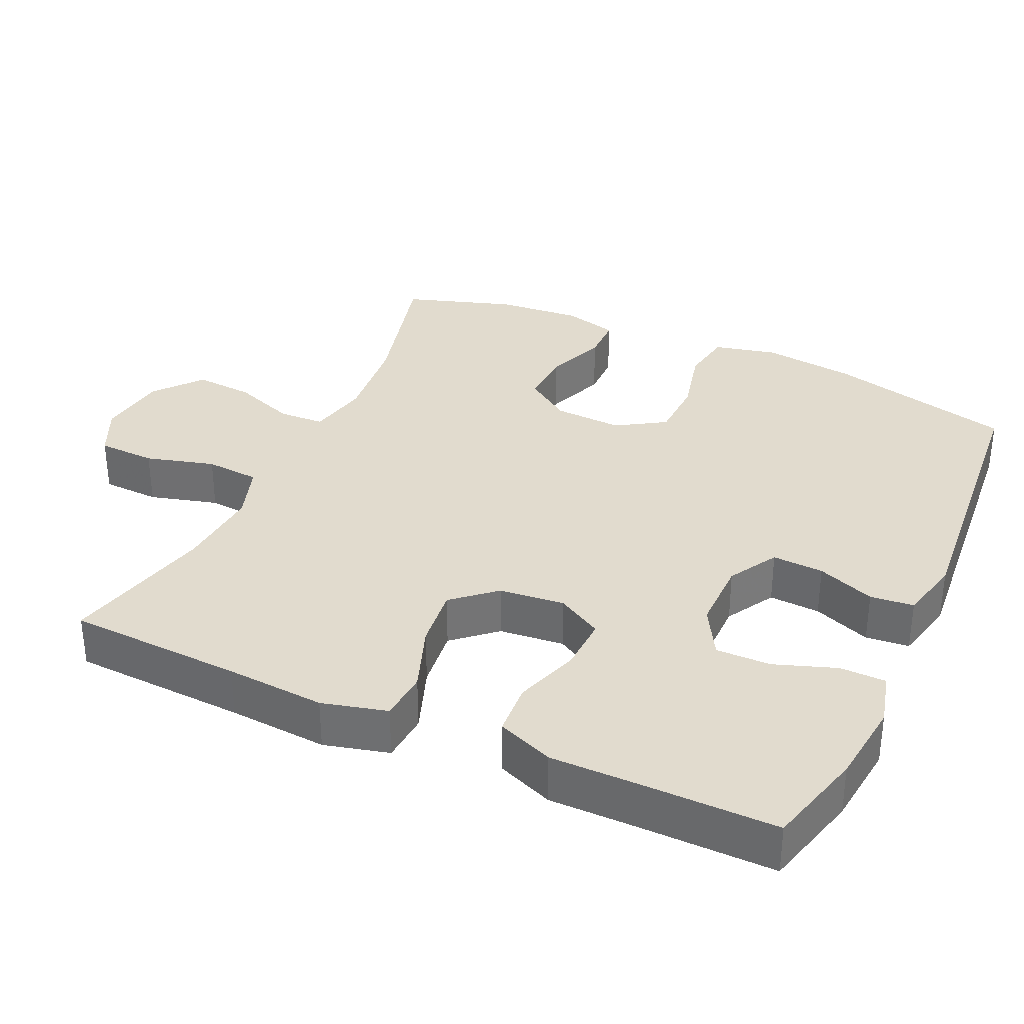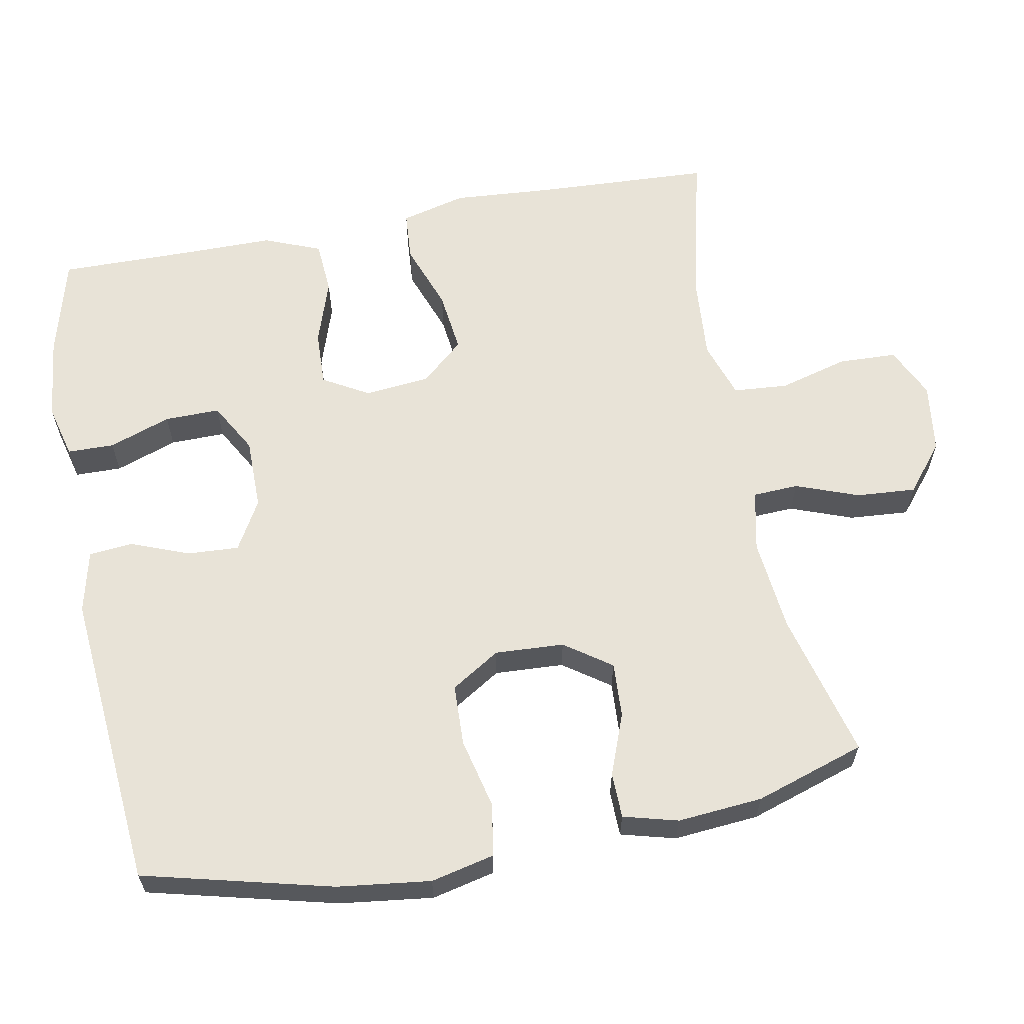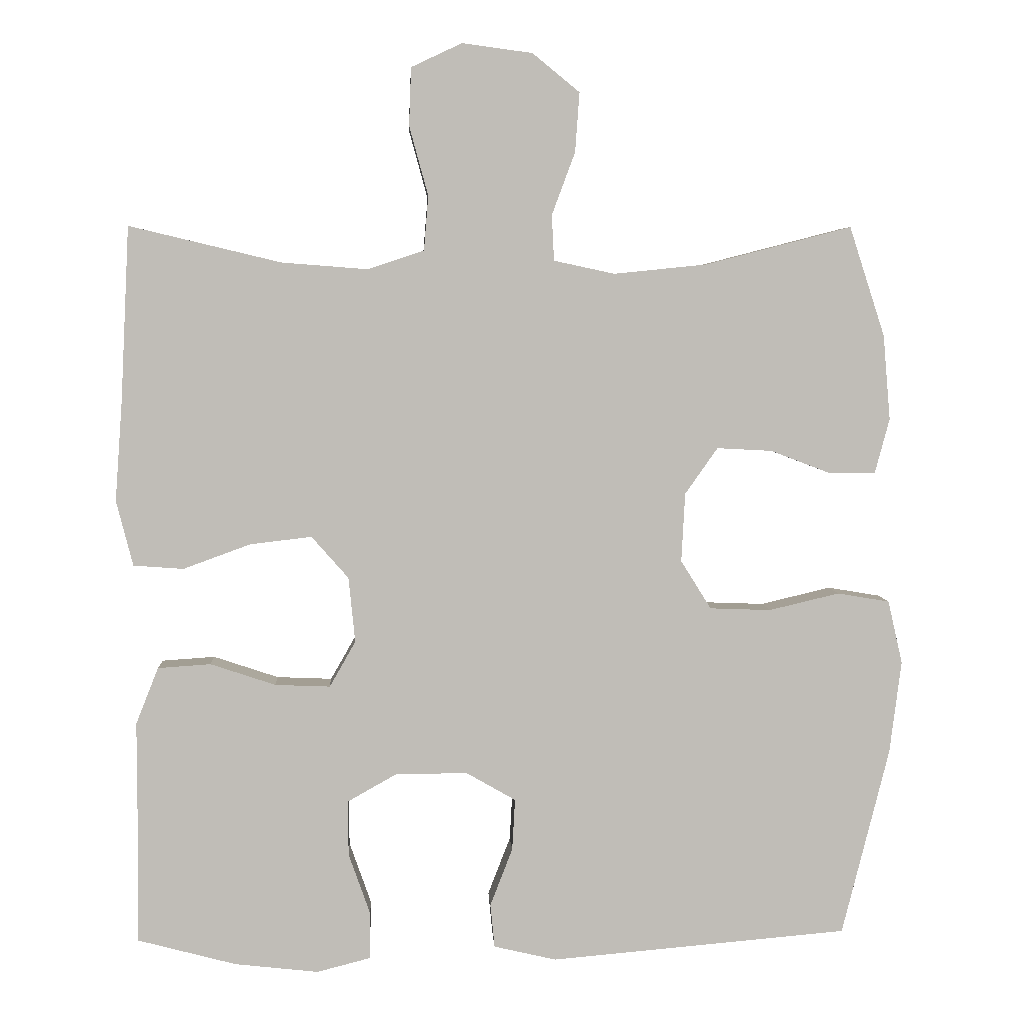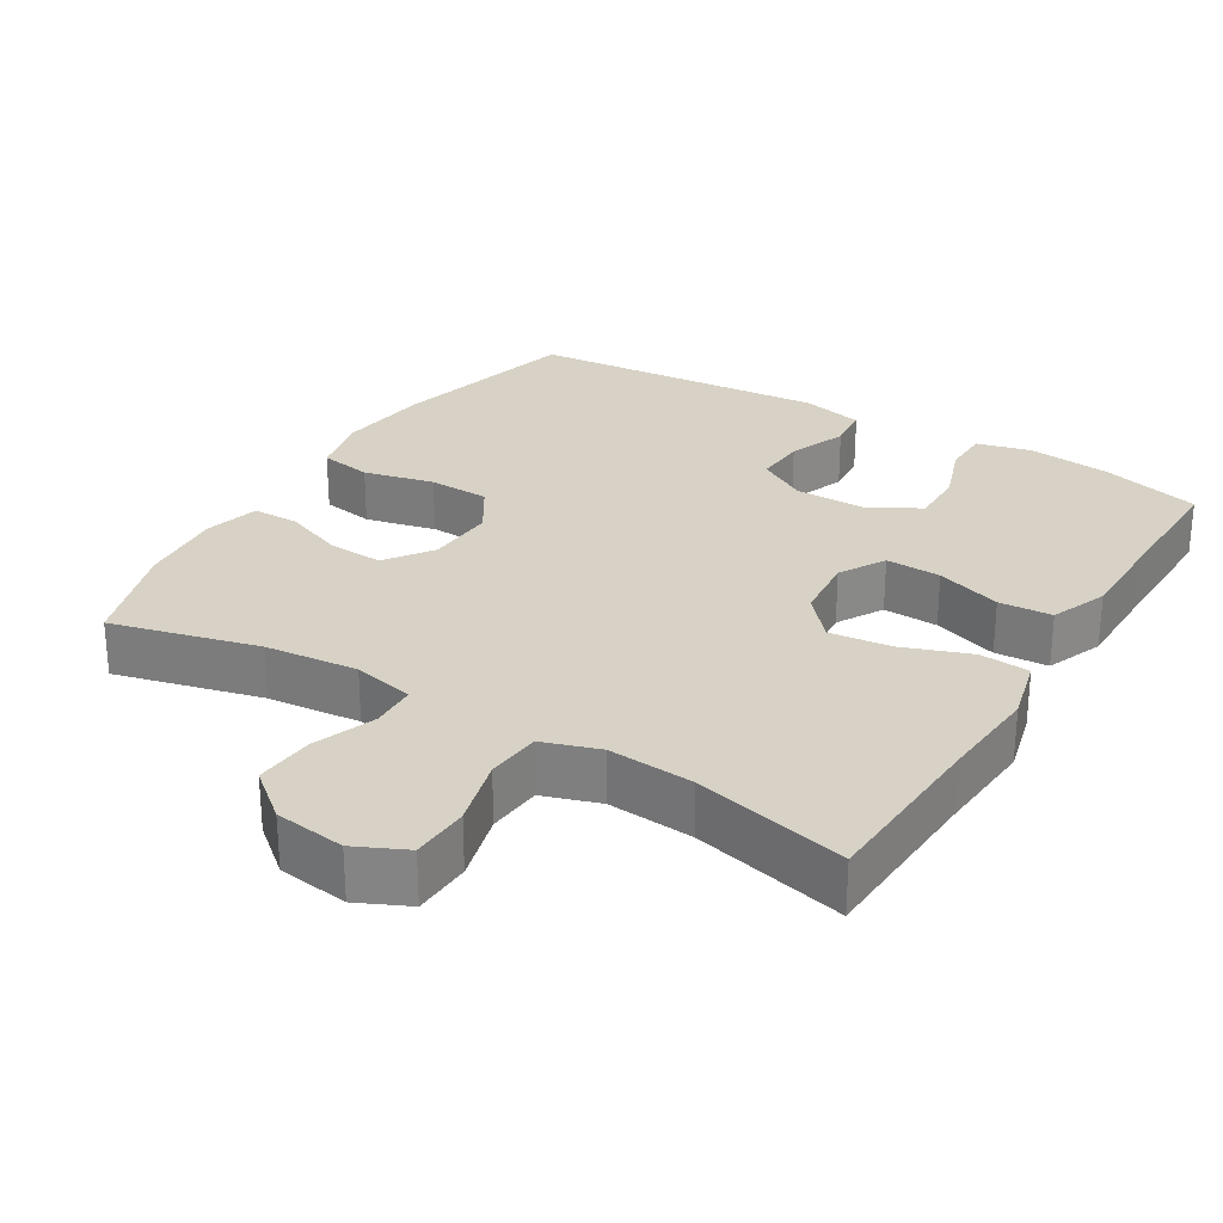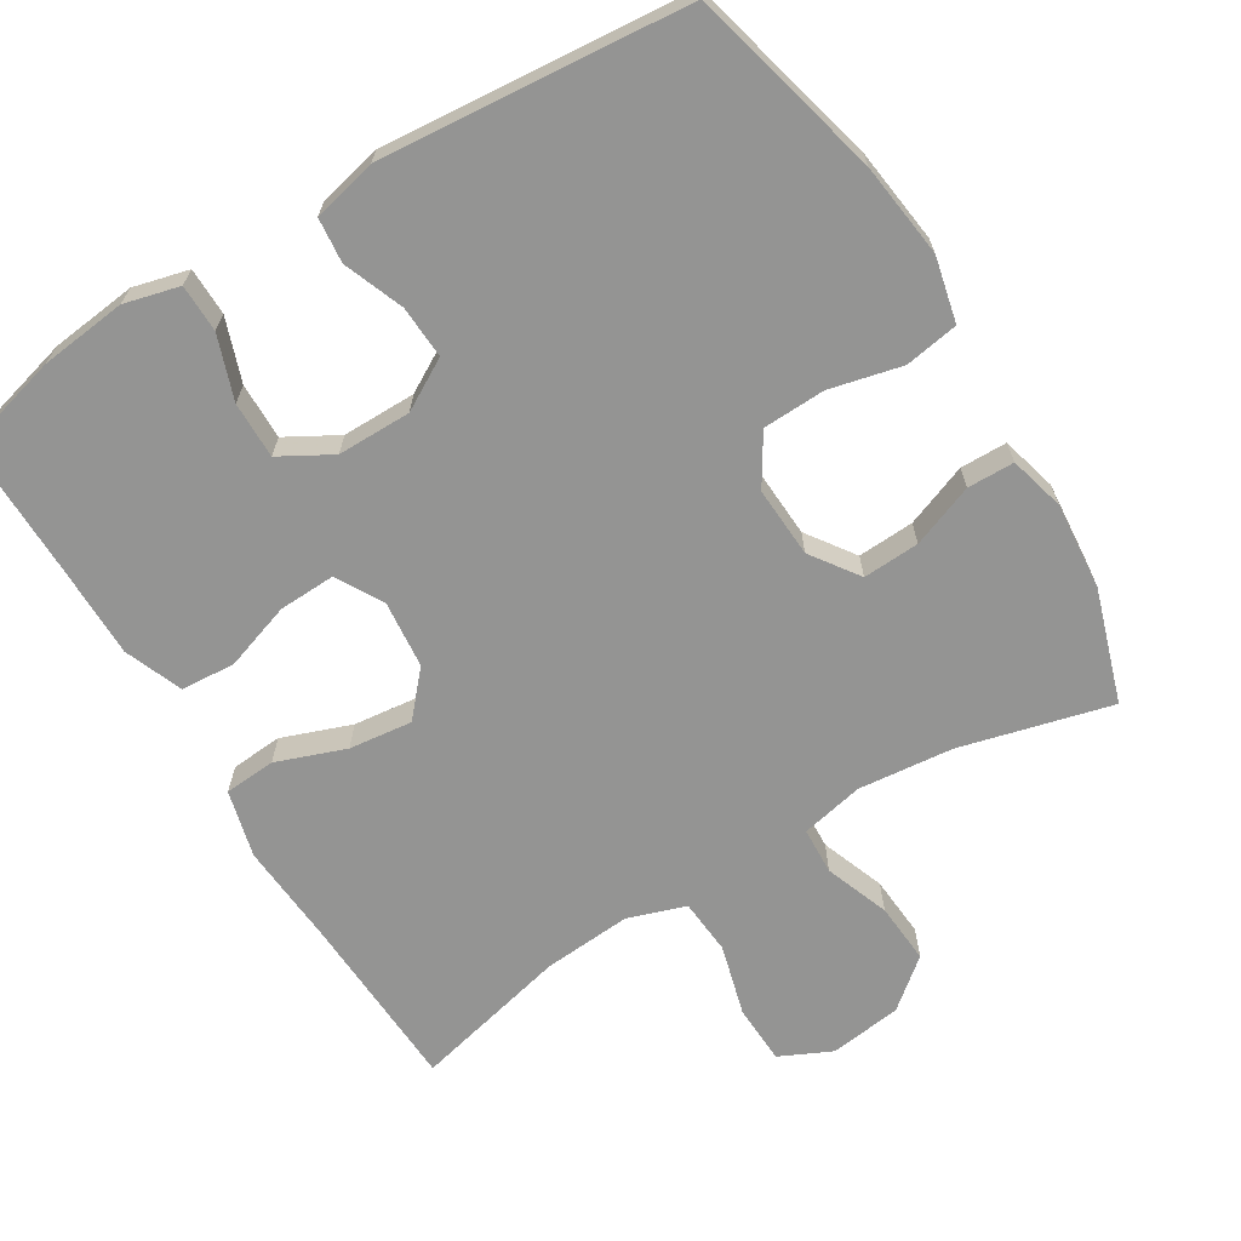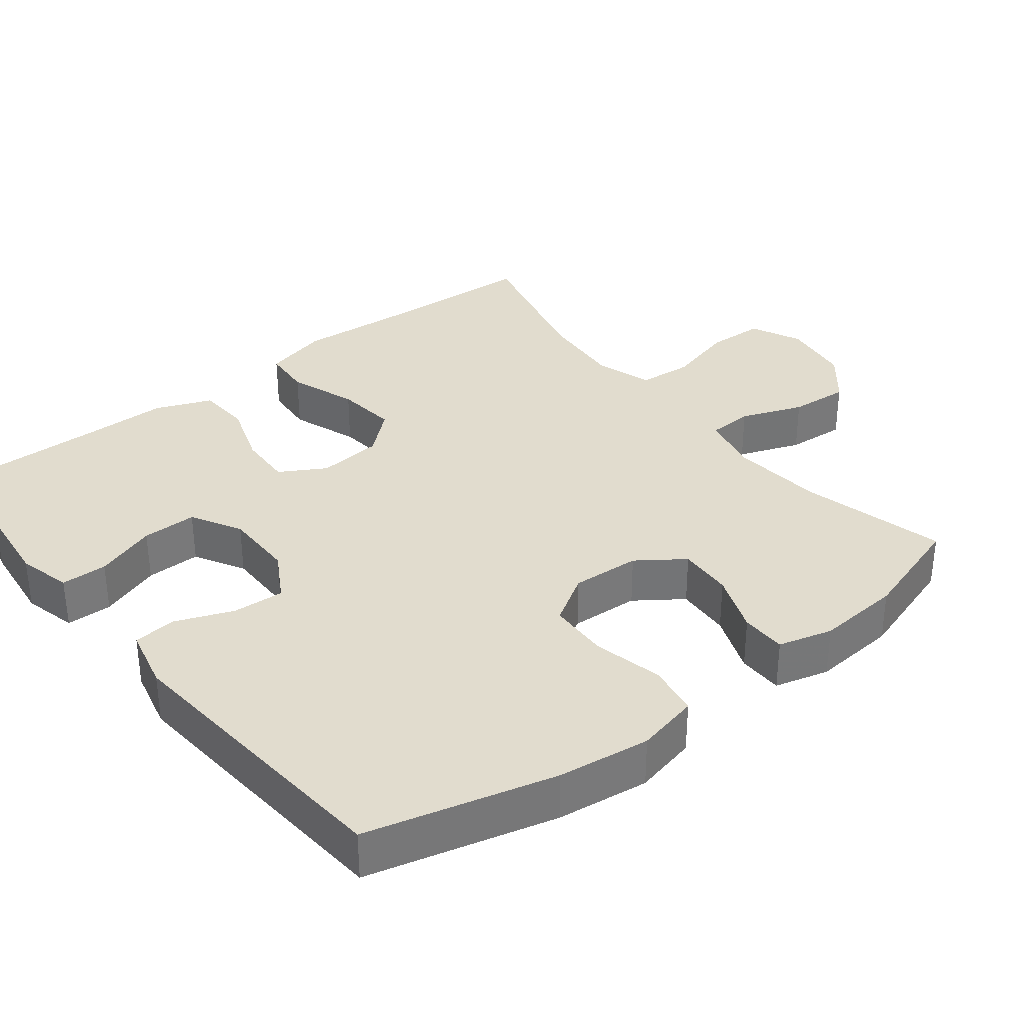
<metadata>
{"format":"obj","ext":"obj","renderer":"f3d","projection":"perspective","resolution":1024,"background":"white","views":[{"elev":33.9,"azim":114.6,"up":"+Y"},{"elev":61.7,"azim":-100.7,"up":"+Y"},{"elev":4.9,"azim":177.1,"up":"+Z"},{"elev":27.6,"azim":31.4,"up":"+Y"},{"elev":-67.0,"azim":-148.6,"up":"+Y"},{"elev":34.1,"azim":-127.9,"up":"+Y"}]}
</metadata>
<code>
v -0.5 0.07 0.5
v -0.298 0.07 0.448
v -0.17 0.07 0.435
v -0.086 0.07 0.453
v -0.083 0.07 0.516
v -0.115 0.07 0.602
v -0.121 0.07 0.684
v -0.056 0.07 0.737
v 0.041 0.07 0.75
v 0.111 0.07 0.717
v 0.114 0.07 0.637
v 0.088 0.07 0.542
v 0.094 0.07 0.467
v 0.172 0.07 0.441
v 0.29 0.07 0.45
v 0.5 0.07 0.5
v 0.512 0.07 0.258
v 0.522 0.07 0.121
v 0.499 0.07 0.031
v 0.43 0.07 0.026
v 0.337 0.07 0.06
v 0.252 0.07 0.07
v 0.201 0.07 0.012
v 0.192 0.07 -0.078
v 0.228 0.07 -0.141
v 0.304 0.07 -0.138
v 0.394 0.07 -0.108
v 0.467 0.07 -0.113
v 0.498 0.07 -0.191
v 0.498 0.07 -0.312
v 0.5 0.07 -0.5
v 0.364 0.07 -0.536
v 0.248 0.07 -0.549
v 0.174 0.07 -0.53
v 0.173 0.07 -0.466
v 0.203 0.07 -0.381
v 0.204 0.07 -0.305
v 0.135 0.07 -0.266
v 0.036 0.07 -0.266
v -0.032 0.07 -0.305
v -0.028 0.07 -0.376
v 0.003 0.07 -0.456
v -0.003 0.07 -0.516
v -0.089 0.07 -0.536
v -0.5 0.07 -0.5
v -0.565 0.07 -0.241
v -0.581 0.07 -0.113
v -0.561 0.07 -0.026
v -0.489 0.07 -0.014
v -0.392 0.07 -0.037
v -0.308 0.07 -0.034
v -0.266 0.07 0.033
v -0.271 0.07 0.128
v -0.316 0.07 0.192
v -0.392 0.07 0.188
v -0.476 0.07 0.156
v -0.539 0.07 0.157
v -0.559 0.07 0.232
v -0.549 0.07 0.349
v -0.5 0 0.5
v -0.298 0 0.448
v -0.17 0 0.435
v -0.086 0 0.453
v -0.083 0 0.516
v -0.115 0 0.602
v -0.121 0 0.684
v -0.056 0 0.737
v 0.041 0 0.75
v 0.111 0 0.717
v 0.114 0 0.637
v 0.088 0 0.542
v 0.094 0 0.467
v 0.172 0 0.441
v 0.29 0 0.45
v 0.5 0 0.5
v 0.512 0 0.258
v 0.522 0 0.121
v 0.499 0 0.031
v 0.43 0 0.026
v 0.337 0 0.06
v 0.252 0 0.07
v 0.201 0 0.012
v 0.192 0 -0.078
v 0.228 0 -0.141
v 0.304 0 -0.138
v 0.394 0 -0.108
v 0.467 0 -0.113
v 0.498 0 -0.191
v 0.498 0 -0.312
v 0.5 0 -0.5
v 0.364 0 -0.536
v 0.248 0 -0.549
v 0.174 0 -0.53
v 0.173 0 -0.466
v 0.203 0 -0.381
v 0.204 0 -0.305
v 0.135 0 -0.266
v 0.036 0 -0.266
v -0.032 0 -0.305
v -0.028 0 -0.376
v 0.003 0 -0.456
v -0.003 0 -0.516
v -0.089 0 -0.536
v -0.5 0 -0.5
v -0.565 0 -0.241
v -0.581 0 -0.113
v -0.561 0 -0.026
v -0.489 0 -0.014
v -0.392 0 -0.037
v -0.308 0 -0.034
v -0.266 0 0.033
v -0.271 0 0.128
v -0.316 0 0.192
v -0.392 0 0.188
v -0.476 0 0.156
v -0.539 0 0.157
v -0.559 0 0.232
v -0.549 0 0.349
f 59 1 2
f 58 59 2
f 57 58 2
f 56 57 2
f 55 56 2
f 54 55 2 3
f 53 54 3 4
f 52 53 4
f 48 49 50
f 47 48 50
f 46 47 50
f 45 46 50
f 44 45 50
f 43 44 50
f 42 43 50
f 41 42 50
f 40 41 50 51
f 39 40 51 52
f 34 35 36
f 33 34 36
f 32 33 36
f 31 32 36
f 30 31 36
f 30 36 37
f 29 30 37
f 28 29 37
f 27 28 37
f 26 27 37
f 25 26 37 38
f 19 20 21
f 18 19 21
f 17 18 21
f 17 21 22
f 16 17 22
f 15 16 22
f 14 15 22 23
f 10 11 12
f 9 10 12
f 8 9 12
f 7 8 12
f 6 7 12
f 5 6 12
f 4 5 12 13
f 14 23 24
f 13 14 24
f 4 13 24
f 52 4 24
f 38 39 52
f 25 38 52
f 24 25 52
f 61 60 118
f 61 118 117
f 61 117 116
f 61 116 115
f 61 115 114
f 62 61 114 113
f 63 62 113 112
f 63 112 111
f 109 108 107
f 109 107 106
f 109 106 105
f 109 105 104
f 109 104 103
f 109 103 102
f 109 102 101
f 109 101 100
f 110 109 100 99
f 111 110 99 98
f 95 94 93
f 95 93 92
f 95 92 91
f 95 91 90
f 95 90 89
f 96 95 89
f 96 89 88
f 96 88 87
f 96 87 86
f 96 86 85
f 97 96 85 84
f 80 79 78
f 80 78 77
f 80 77 76
f 81 80 76
f 81 76 75
f 81 75 74
f 82 81 74 73
f 71 70 69
f 71 69 68
f 71 68 67
f 71 67 66
f 71 66 65
f 71 65 64
f 72 71 64 63
f 83 82 73
f 83 73 72
f 83 72 63
f 83 63 111
f 111 98 97
f 111 97 84
f 111 84 83
f 1 60 61 2
f 2 61 62 3
f 3 62 63 4
f 4 63 64 5
f 5 64 65 6
f 6 65 66 7
f 7 66 67 8
f 8 67 68 9
f 9 68 69 10
f 10 69 70 11
f 11 70 71 12
f 12 71 72 13
f 13 72 73 14
f 14 73 74 15
f 15 74 75 16
f 16 75 76 17
f 17 76 77 18
f 18 77 78 19
f 19 78 79 20
f 20 79 80 21
f 21 80 81 22
f 22 81 82 23
f 23 82 83 24
f 24 83 84 25
f 25 84 85 26
f 26 85 86 27
f 27 86 87 28
f 28 87 88 29
f 29 88 89 30
f 30 89 90 31
f 31 90 91 32
f 32 91 92 33
f 33 92 93 34
f 34 93 94 35
f 35 94 95 36
f 36 95 96 37
f 37 96 97 38
f 38 97 98 39
f 39 98 99 40
f 40 99 100 41
f 41 100 101 42
f 42 101 102 43
f 43 102 103 44
f 44 103 104 45
f 45 104 105 46
f 46 105 106 47
f 47 106 107 48
f 48 107 108 49
f 49 108 109 50
f 50 109 110 51
f 51 110 111 52
f 52 111 112 53
f 53 112 113 54
f 54 113 114 55
f 55 114 115 56
f 56 115 116 57
f 57 116 117 58
f 58 117 118 59
f 59 118 60 1

</code>
